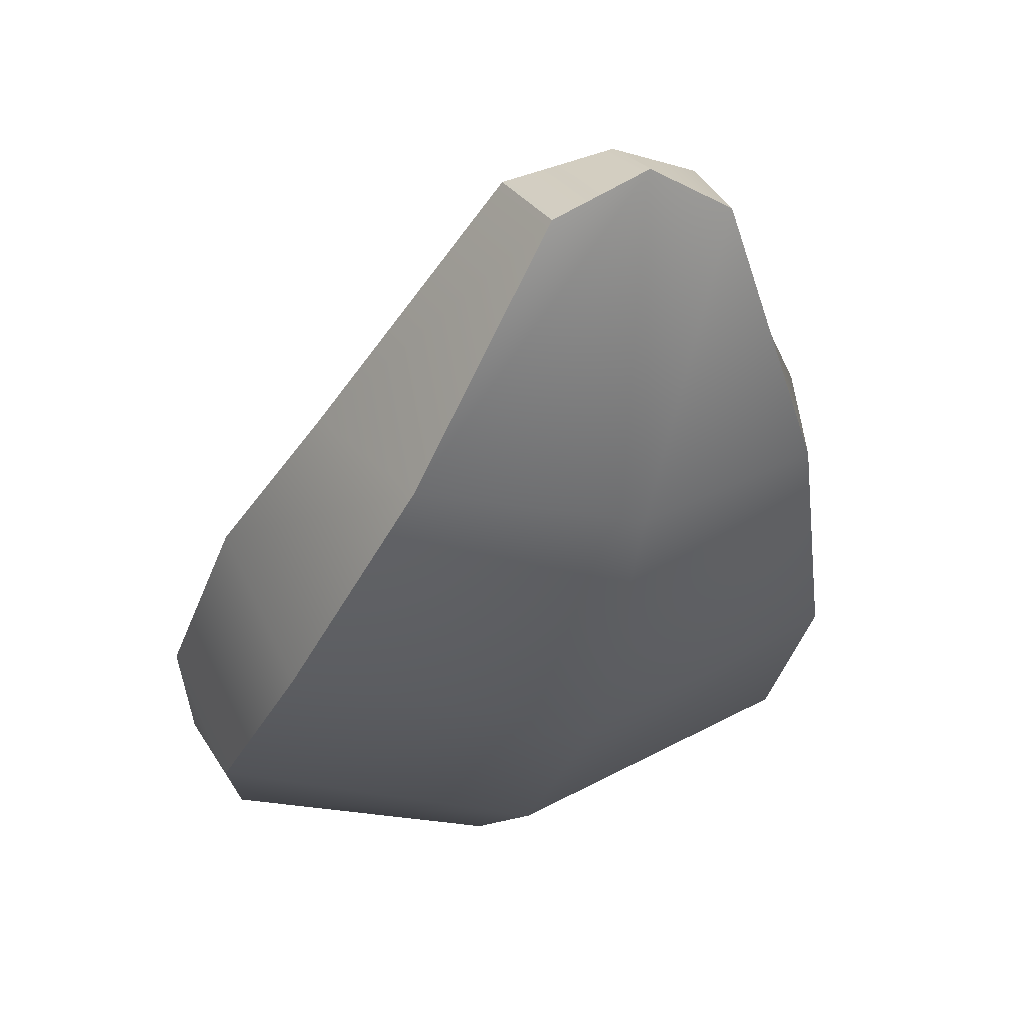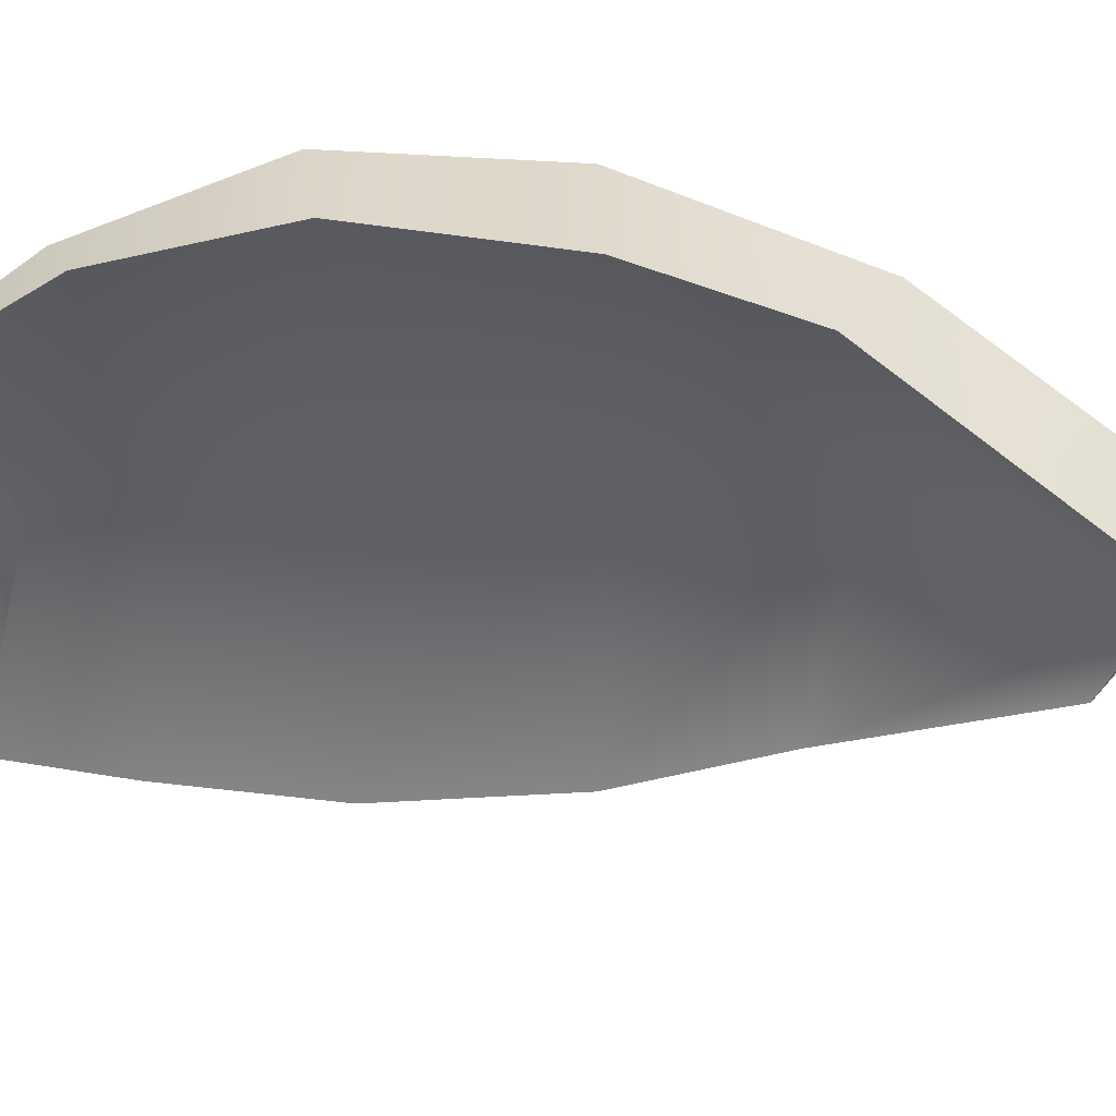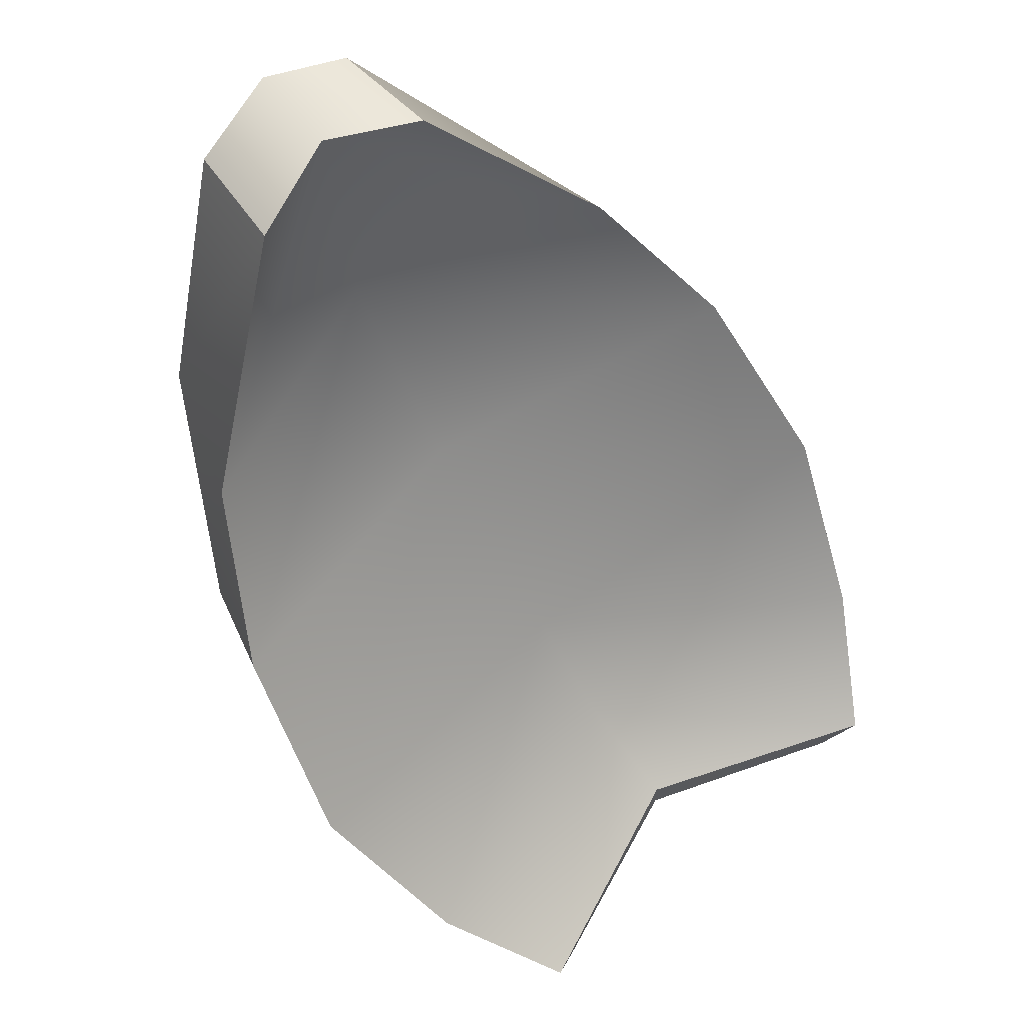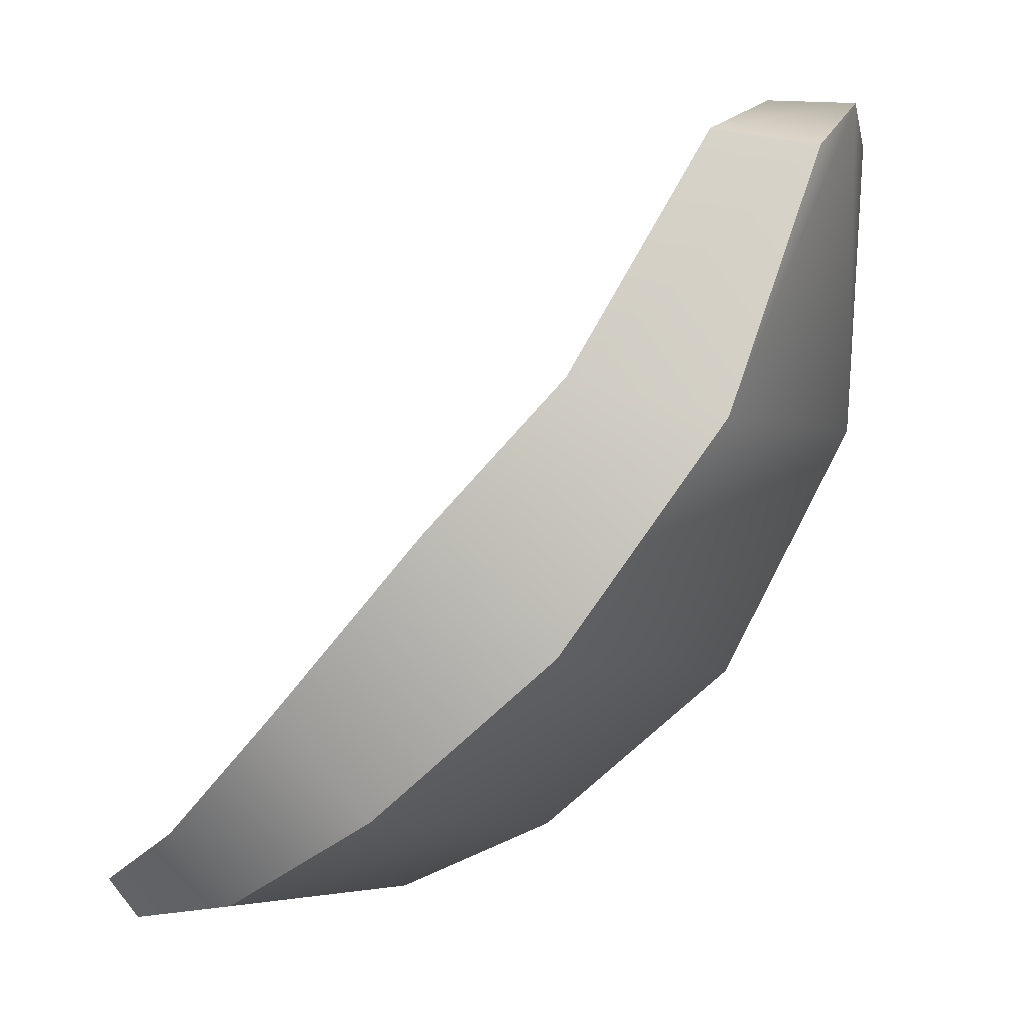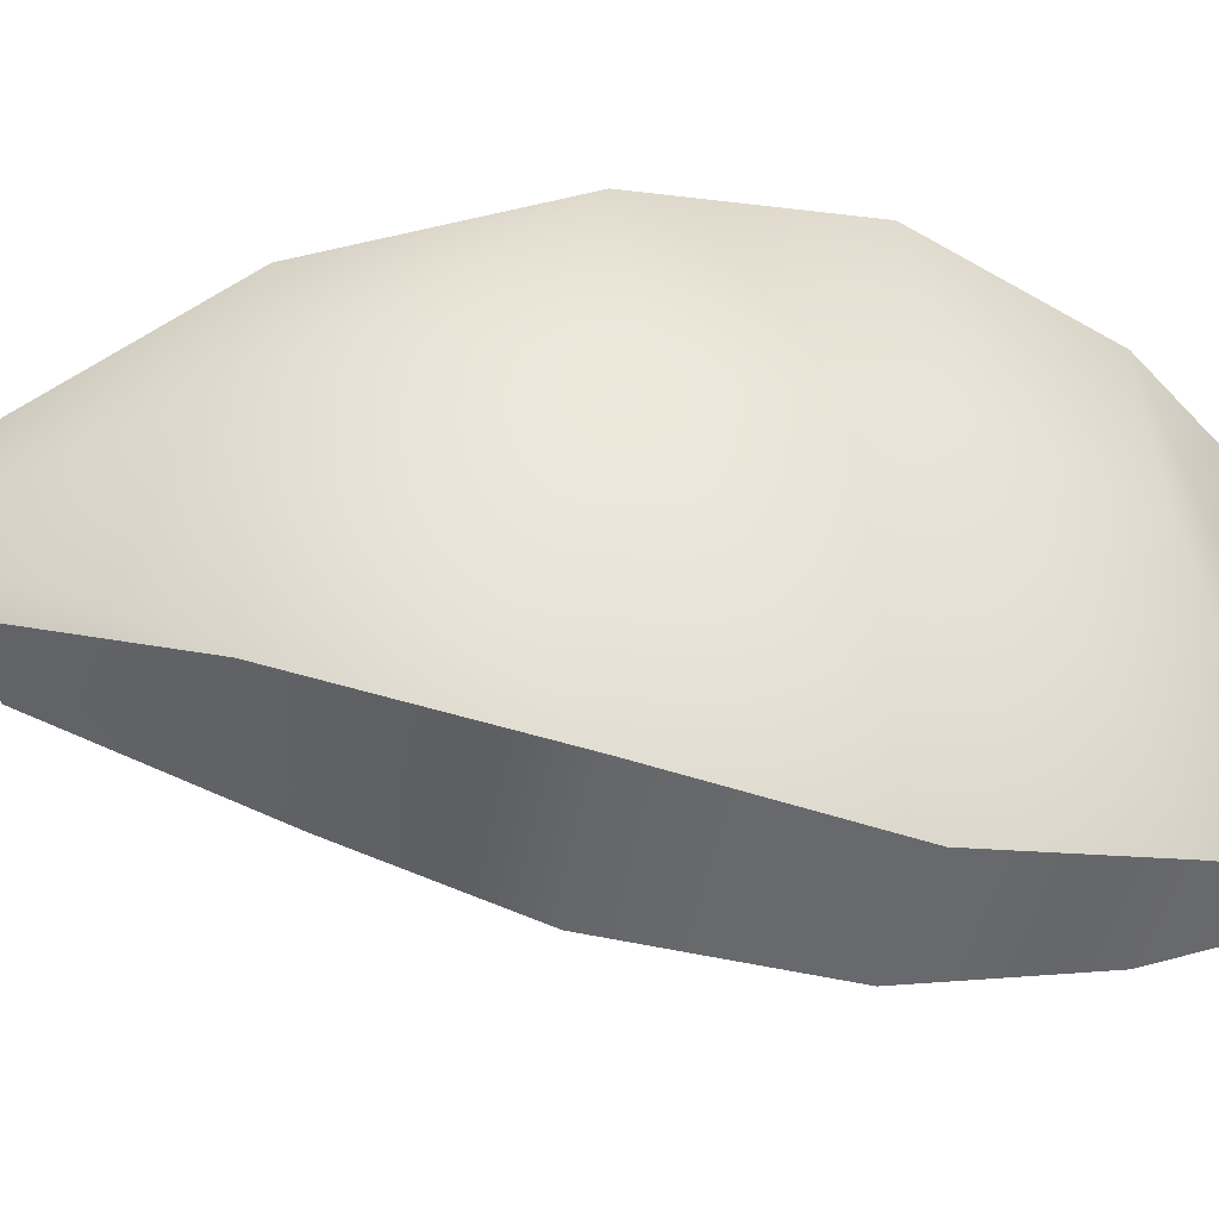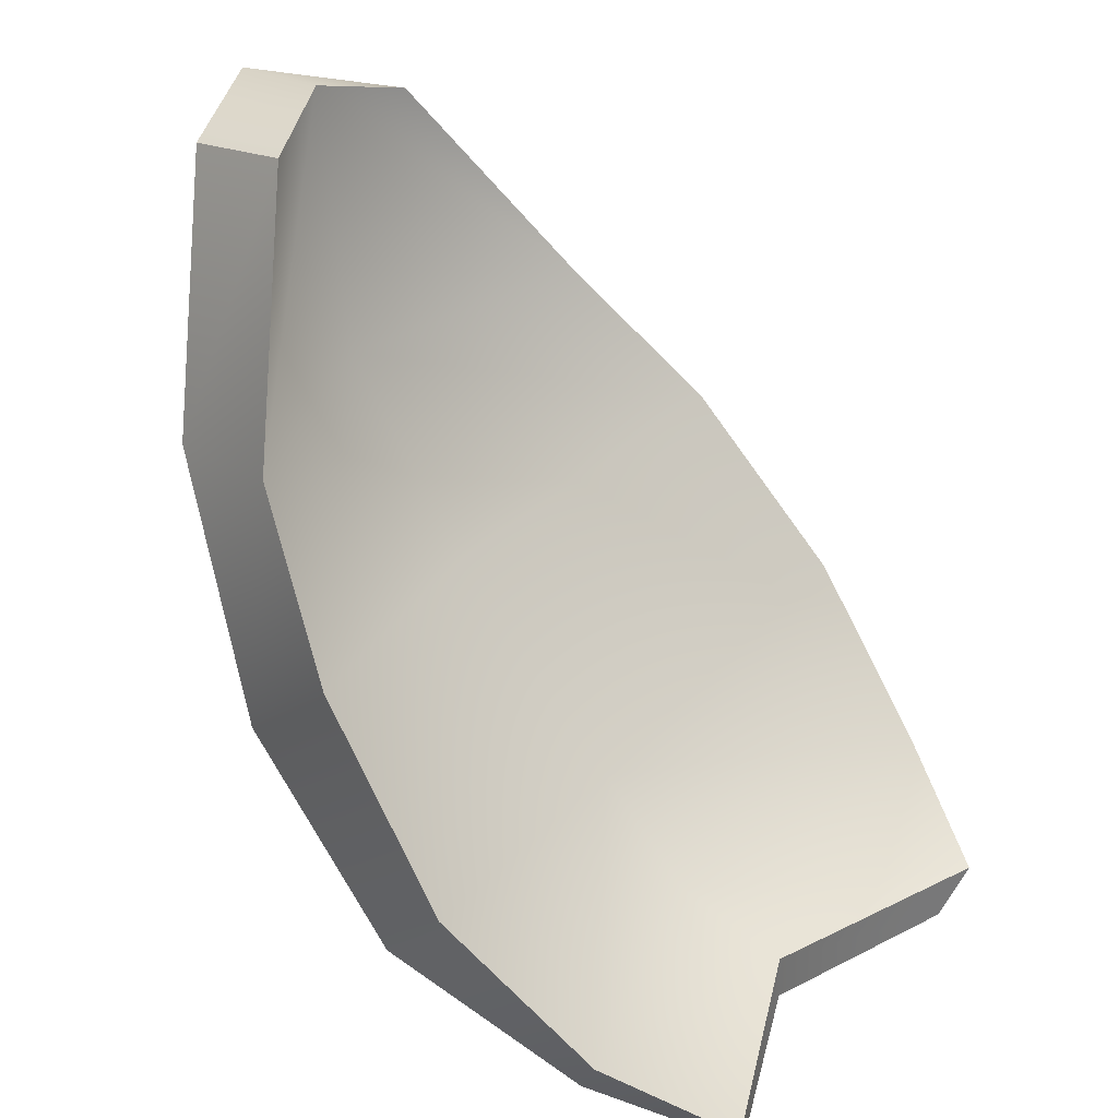
<metadata>
{"format":"obj","ext":"obj","renderer":"f3d","projection":"perspective","resolution":1024,"background":"white","views":[{"elev":17.6,"azim":-109.2,"up":"+Y"},{"elev":43.6,"azim":131.7,"up":"+Z"},{"elev":70.1,"azim":50.3,"up":"+Y"},{"elev":7.3,"azim":-158.2,"up":"+Y"},{"elev":-39.5,"azim":-58.4,"up":"+Z"},{"elev":34.1,"azim":34.7,"up":"+Y"}]}
</metadata>
<code>
g earth_leave2
v -0.3324 0.1568 -0.4439
v -0.556 0.307 -0.5821
v -0.6404 0.1491 -0.5
v -0.3612 0.06237 -0.3813
v -0.9967 0.3784 -0.6071
v -0.8262 0.5793 -0.6672
v -1.342 0.7001 -0.546
v -1.105 0.9215 -0.6126
v -1.611 1.134 -0.382
v -1.332 1.205 -0.4777
v -1.716 1.624 -0.1655
v -1.508 1.656 -0.1826
v -1.566 1.713 0.002006
v -1.508 1.656 0.1826
v -1.716 1.624 0.1655
v -1.739 1.705 0.002006
v -1.508 1.656 -0.1826
v -1.716 1.624 -0.1655
v -0.556 0.307 0.5821
v -0.3324 0.1568 0.4439
v -0.3612 0.06237 0.3813
v -0.6404 0.1491 0.5
v -0.8262 0.5793 0.6672
v -0.9967 0.3784 0.6071
v -1.105 0.9215 0.6126
v -1.342 0.7001 0.546
v -1.332 1.205 0.4777
v -1.611 1.134 0.382
v -1.508 1.656 0.1826
v -1.716 1.624 0.1655
v -0.3324 0.1568 0.4439
v -0.5099 0.1568 0.007137
v -0.5064 0.06237 0.007137
v -0.3612 0.06237 0.3813
v -0.3612 0.06237 -0.3813
v -0.3324 0.1568 -0.4439
v -0.5064 0.06237 0.007137
v -0.7856 0.06969 0.009359
v -0.6404 0.1491 0.5
v -0.3612 0.06237 0.3813
v -0.9967 0.3784 0.6071
v -1.111 0.2376 0.01089
v -1.342 0.7001 0.546
v -1.492 0.5873 0.009795
v -1.733 1.079 0.00715
v -1.611 1.134 0.382
v -1.716 1.624 0.1655
v -1.739 1.705 0.002006
v -0.9967 0.3784 -0.6071
v -1.342 0.7001 -0.546
v -0.6404 0.1491 -0.5
v -0.3612 0.06237 -0.3813
v -1.611 1.134 -0.382
v -1.716 1.624 -0.1655
v -0.3324 0.1568 0.4439
v -0.556 0.307 0.5821
v -0.7335 0.2276 0.009359
v -0.5099 0.1568 0.007137
v -0.9186 0.4281 0.01089
v -0.8262 0.5793 0.6672
v -1.26 0.8087 0.009795
v -1.105 0.9215 0.6126
v -1.51 1.181 0.00715
v -1.332 1.205 0.4777
v -1.566 1.713 0.002006
v -1.508 1.656 0.1826
v -0.3324 0.1568 -0.4439
v -0.556 0.307 -0.5821
v -0.8262 0.5793 -0.6672
v -1.105 0.9215 -0.6126
v -1.332 1.205 -0.4777
v -1.508 1.656 -0.1826
g earth_leave2_0
f 3 2 1
f 4 3 1
f 3 5 2
f 5 6 2
f 5 7 6
f 7 8 6
f 7 9 8
f 9 10 8
f 9 11 10
f 11 12 10
f 15 14 13
f 16 15 13
f 16 13 17
f 18 16 17
f 21 20 19
f 22 21 19
f 22 19 23
f 24 22 23
f 24 23 25
f 26 24 25
f 26 25 27
f 28 26 27
f 28 27 29
f 30 28 29
f 33 32 31
f 34 33 31
f 33 35 32
f 35 36 32
f 39 38 37
f 40 39 37
f 39 41 38
f 41 42 38
f 41 43 42
f 43 44 42
f 44 43 45
f 43 46 45
f 46 47 45
f 47 48 45
f 42 44 49
f 44 50 49
f 44 45 50
f 42 49 51
f 38 42 51
f 38 51 52
f 37 38 52
f 45 48 53
f 45 53 50
f 48 54 53
f 57 56 55
f 58 57 55
f 57 59 56
f 59 60 56
f 59 61 60
f 61 62 60
f 61 63 62
f 63 64 62
f 63 65 64
f 65 66 64
f 58 67 57
f 67 68 57
f 57 68 59
f 68 69 59
f 59 69 61
f 69 70 61
f 61 70 63
f 70 71 63
f 63 71 65
f 71 72 65

</code>
